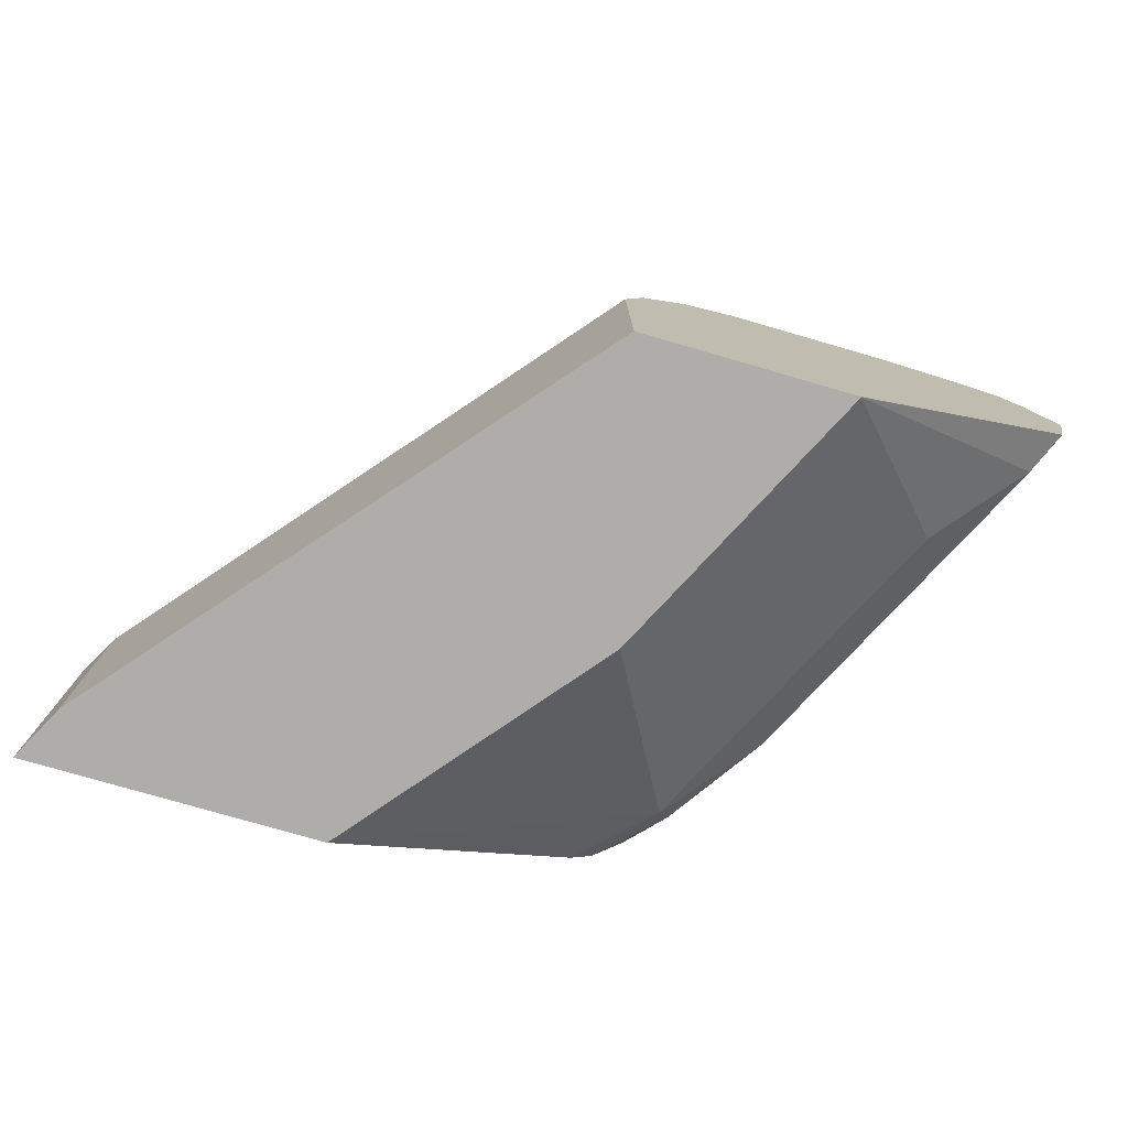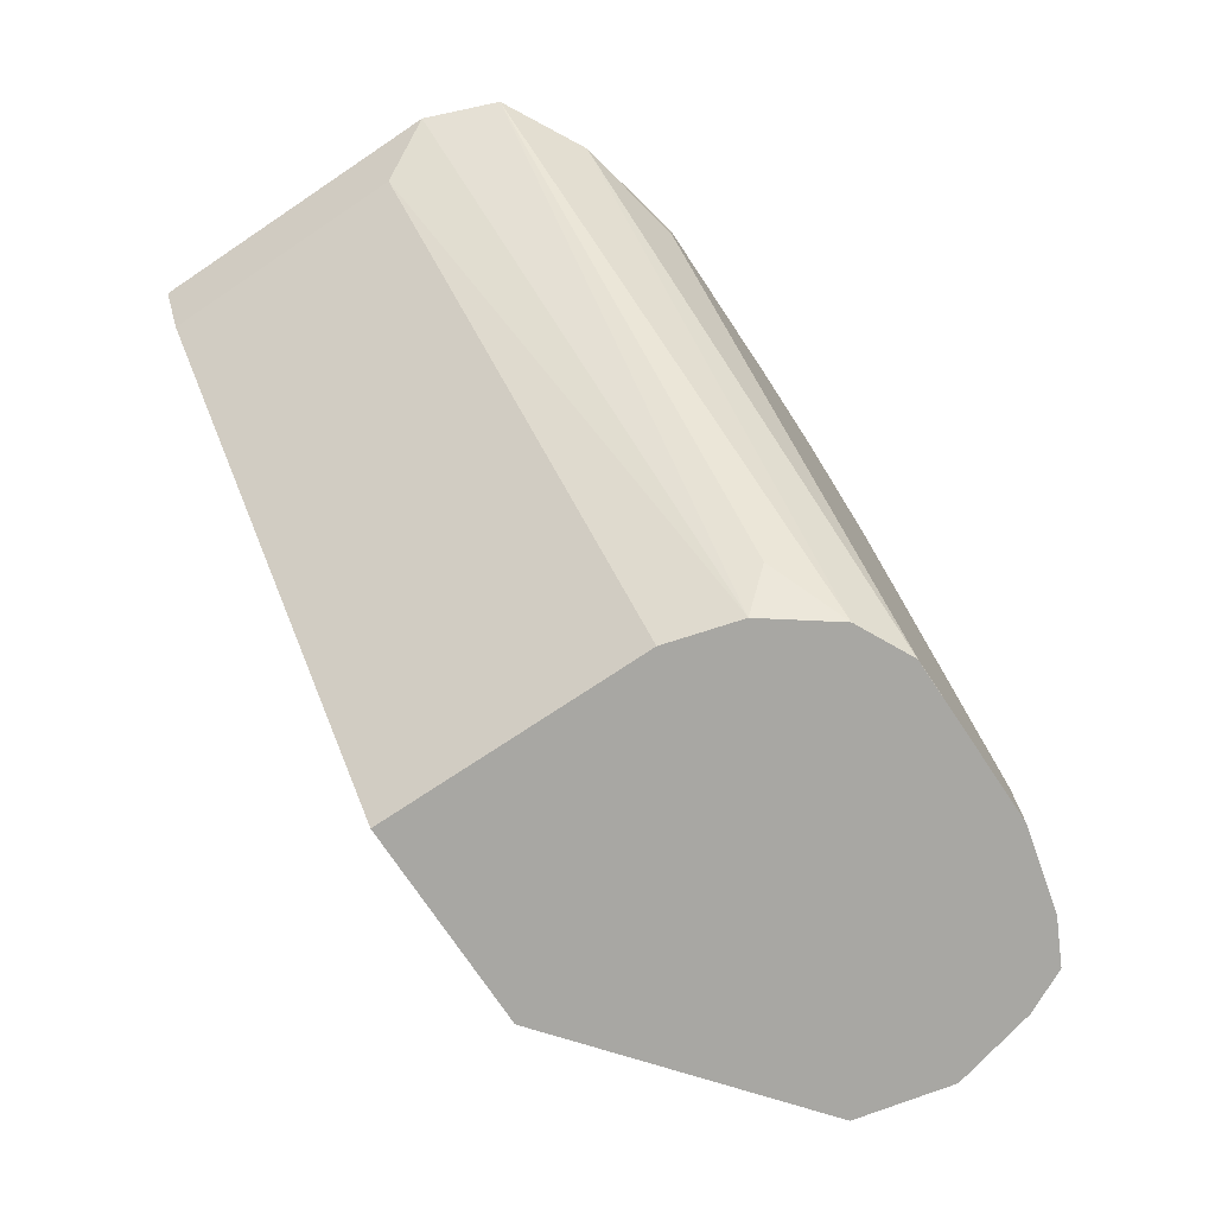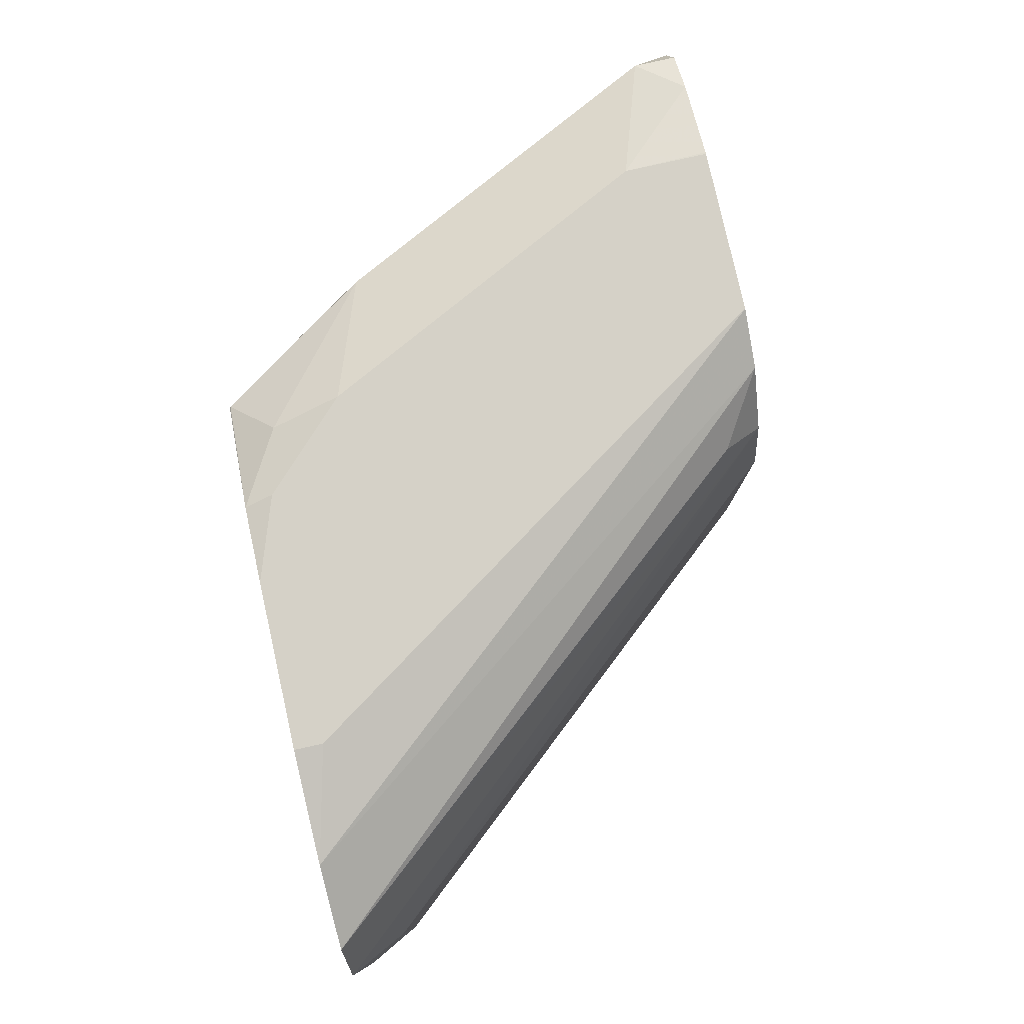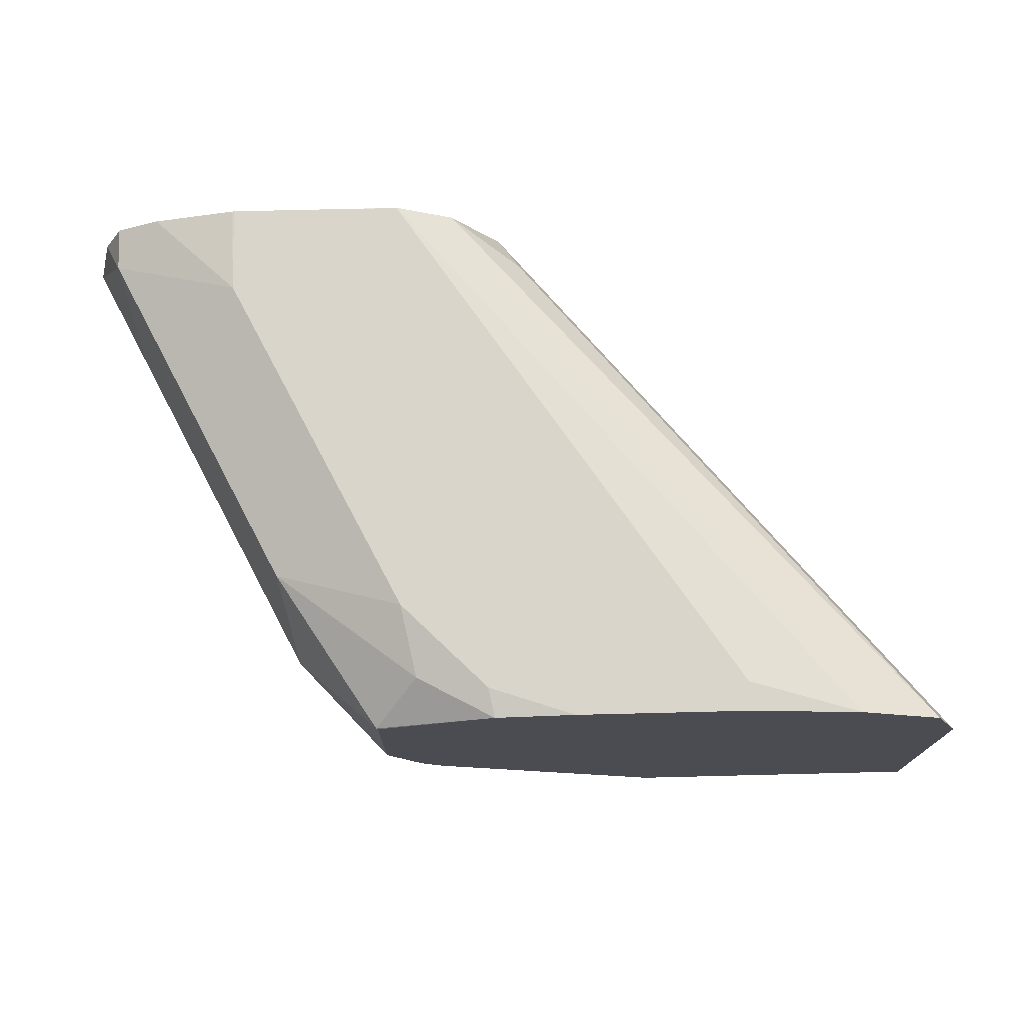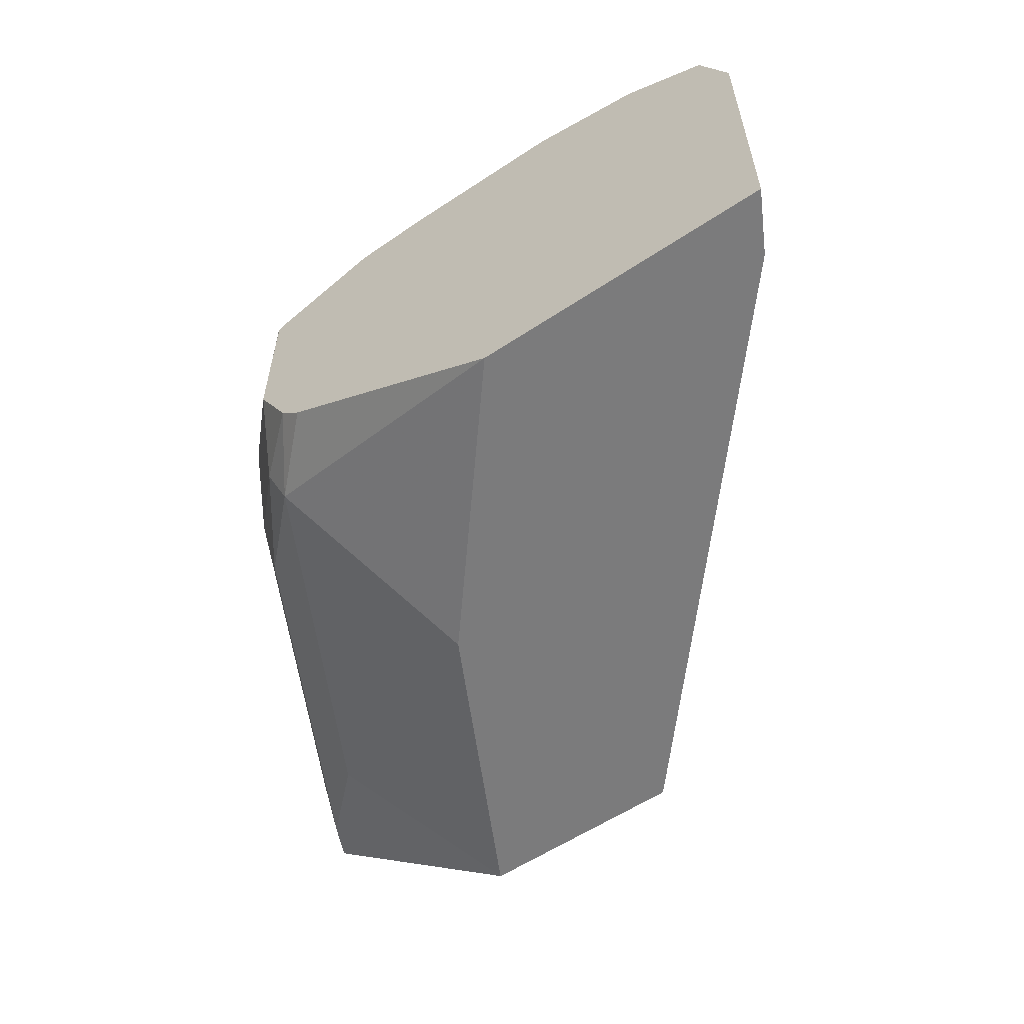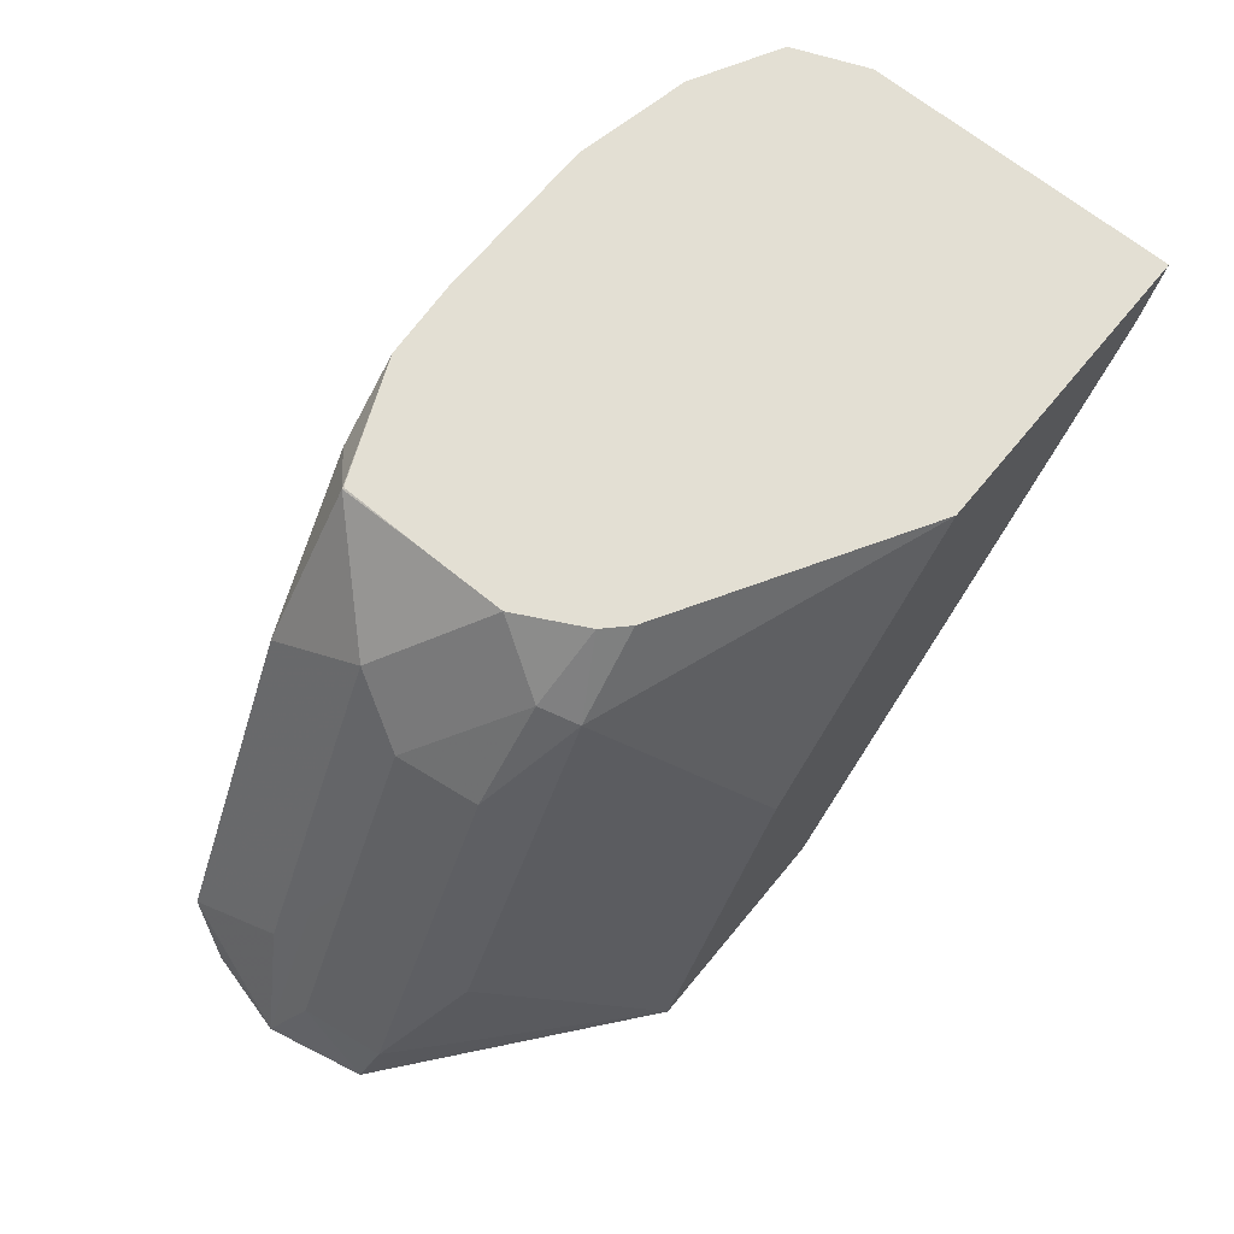
<metadata>
{"format":"obj","ext":"obj","renderer":"f3d","projection":"perspective","resolution":1024,"background":"white","views":[{"elev":-77.4,"azim":-16.1,"up":"+Z"},{"elev":-74.5,"azim":-56.3,"up":"+Y"},{"elev":79.6,"azim":-102.6,"up":"+Z"},{"elev":74.4,"azim":178.6,"up":"+Z"},{"elev":-58.5,"azim":-145.7,"up":"+Z"},{"elev":67.0,"azim":129.4,"up":"+Y"}]}
</metadata>
<code>
v 0.618 0.4838 0.5507
v 0.6296 0.4609 0.5284
v 0.6042 0.4838 0.5243
v 0.618 0.4838 0.5843
v 0.6183 0.4834 0.6183
v 0.652 0.4497 0.5846
v 0.6633 0.4272 0.5621
v 0.6239 0.4553 0.5143
v 0.6577 0.4216 0.5312
v 0.5955 0.4838 0.5157
v 0.6176 0.4838 0.6176
v 0.6166 0.4838 0.6187
v 0.571 0.4838 0.6385
v 0.6014 0.4665 0.6352
v 0.6577 0.4216 0.6239
v 0.7195 0.3148 0.5846
v 0.7083 0.3373 0.5733
v 0.6745 0.4047 0.5733
v 0.697 0.3598 0.5621
v 0.6071 0.3373 0.4607
v 0.5958 0.3598 0.4607
v 0.5846 0.3822 0.4607
v 0.5011 0.4838 0.4607
v 0.6914 0.3204 0.5143
v 0.7251 0.2867 0.5312
v 0.5734 0.4722 0.6408
v 0.6071 0.4384 0.6408
v 0.5397 0.4838 0.6408
v 0.7251 0.2867 0.6239
v 0.742 0.2698 0.5733
v 0.7307 0.2923 0.5621
v 0.6408 0.2698 0.4607
v 0.3816 0.4838 0.4607
v 0.7336 0.2698 0.5354
v 0.7335 0.2697 0.5352
v 0.6408 0.371 0.6408
v 0.4722 0.4838 0.6408
v 0.7081 0.2697 0.6325
v 0.7251 0.2697 0.6239
v 0.7336 0.2697 0.6069
v 0.6745 0.3035 0.6408
v 0.742 0.2697 0.5733
v 0.742 0.2697 0.5732
v 0.7418 0.2697 0.5741
v 0.6408 0.2697 0.4607
v 0.3935 0.4609 0.4607
v 0.3816 0.4838 0.5839
v 0.7336 0.2697 0.5354
v 0.4269 0.4838 0.631
v 0.4722 0.4722 0.6408
v 0.6753 0.2697 0.6407
v 0.6745 0.2697 0.6408
v 0.5566 0.2697 0.4607
v 0.3935 0.4609 0.5621
v 0.3932 0.4838 0.6129
v 0.565 0.2697 0.6029
v 0.5846 0.2697 0.6296
v 0.6069 0.2697 0.6407
v 0.6071 0.2698 0.6408
v 0.6408 0.2697 0.6408
v 0.5566 0.2697 0.5732
v 0.5565 0.2867 0.6155
v 0.6071 0.2697 0.6407
f 30 42 43
f 30 43 34
f 30 34 31
f 30 40 44
f 30 44 42
f 34 48 35
f 33 46 54
f 33 54 47
f 34 43 48
f 35 48 43
f 29 41 38
f 32 35 45
f 29 36 41
f 25 34 35
f 29 39 40
f 29 38 39
f 26 36 27
f 26 41 36
f 26 52 41
f 26 60 52
f 26 59 60
f 26 50 59
f 26 37 50
f 26 28 37
f 25 35 32
f 35 43 42
f 25 31 34
f 29 40 30
f 35 42 44
f 37 49 50
f 35 40 39
f 59 63 60
f 24 25 32
f 58 63 59
f 56 57 62
f 55 62 57
f 55 56 62
f 54 61 56
f 50 58 59
f 49 58 50
f 49 57 58
f 49 55 57
f 47 56 55
f 47 54 56
f 35 44 40
f 46 61 54
f 41 52 51
f 38 41 51
f 35 53 45
f 35 61 53
f 35 56 61
f 35 57 56
f 35 58 57
f 35 63 58
f 35 60 63
f 35 52 60
f 35 51 52
f 35 38 51
f 35 39 38
f 46 53 61
f 20 22 21
f 19 31 25
f 20 33 23
f 5 15 6
f 5 14 15
f 5 13 14
f 5 12 13
f 5 11 12
f 4 11 5
f 3 8 10
f 2 9 8
f 2 7 9
f 2 8 3
f 1 7 2
f 1 6 7
f 1 5 6
f 1 4 5
f 1 11 4
f 1 12 11
f 1 13 12
f 1 28 13
f 1 37 28
f 1 49 37
f 1 55 49
f 20 23 22
f 1 33 47
f 1 23 33
f 1 10 23
f 1 3 10
f 1 2 3
f 6 15 29
f 6 29 16
f 1 47 55
f 6 17 18
f 6 16 17
f 20 46 33
f 20 53 46
f 20 32 45
f 20 24 32
f 17 31 19
f 17 30 31
f 16 30 17
f 16 29 30
f 15 36 29
f 15 27 36
f 14 27 15
f 13 28 26
f 20 45 53
f 13 26 27
f 13 27 14
f 7 18 17
f 6 18 7
f 7 19 9
f 8 20 21
f 8 21 22
f 7 17 19
f 8 23 10
f 8 9 25
f 8 25 24
f 8 24 20
f 9 19 25
f 8 22 23

</code>
